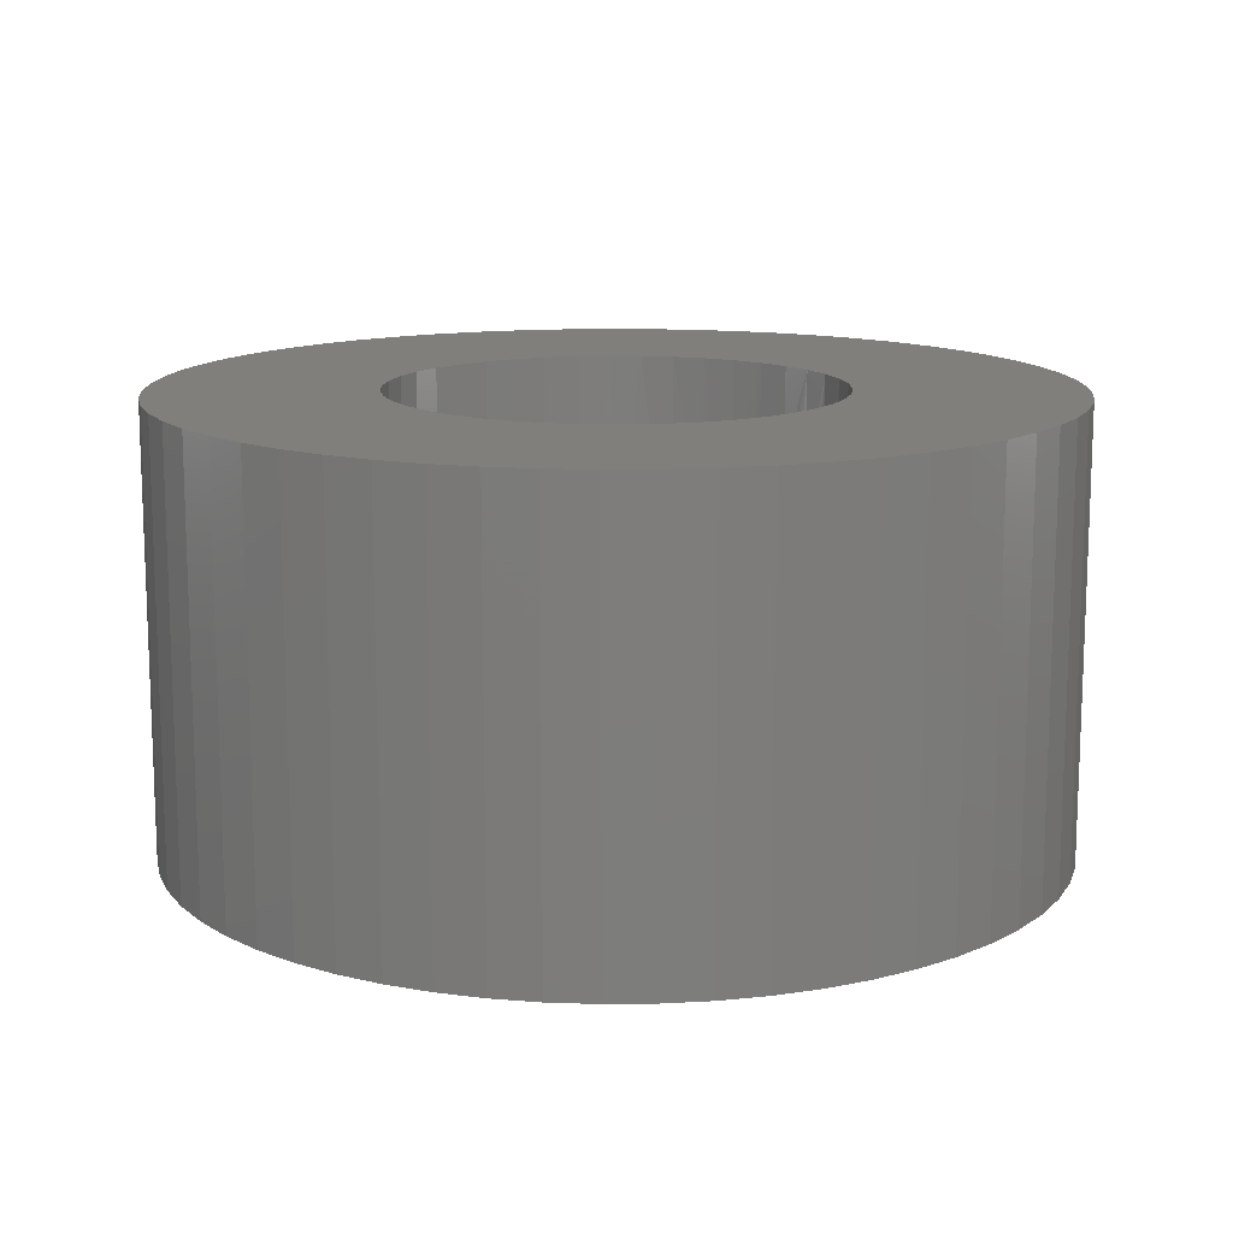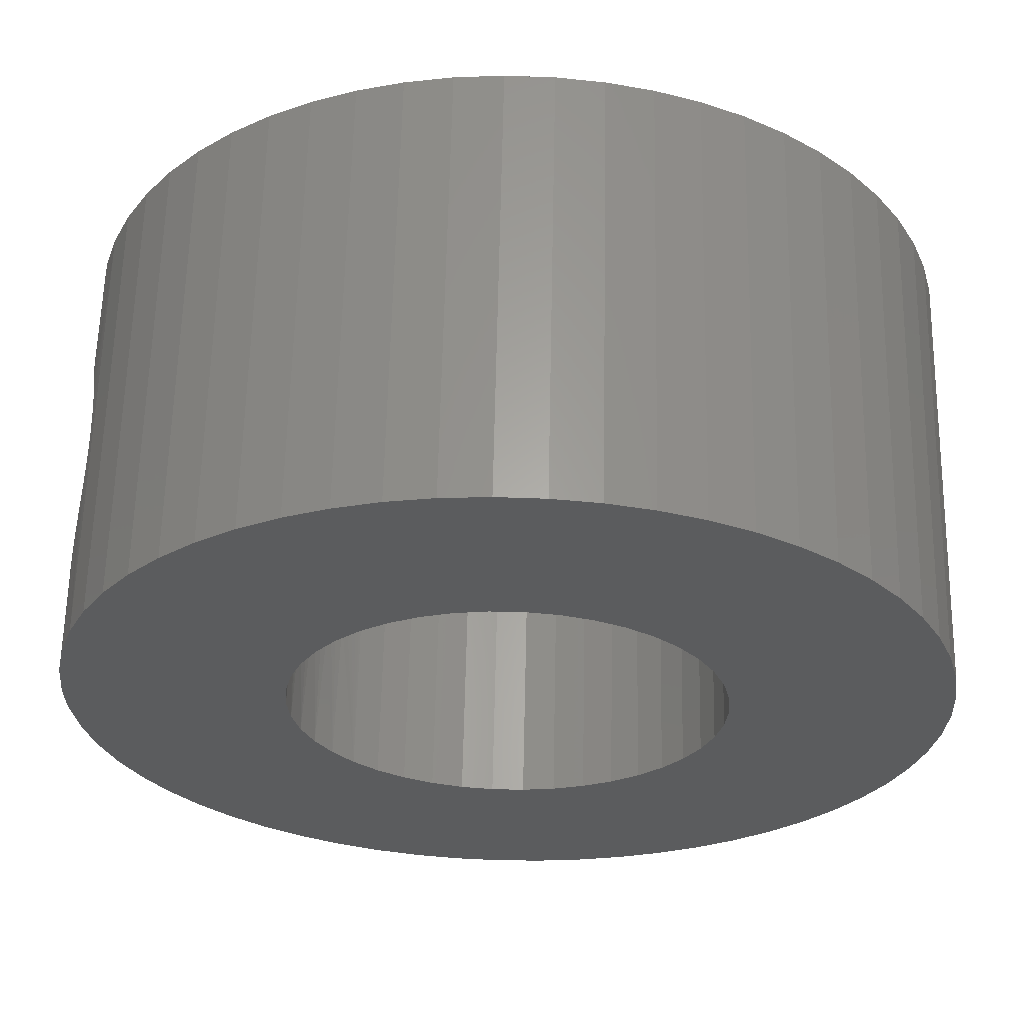
<metadata>
{"format":"stl","ext":"stl","renderer":"f3d","projection":"perspective","resolution":1024,"background":"white","views":[{"elev":13.2,"azim":122.2,"up":"+Z"},{"elev":62.0,"azim":1.2,"up":"+Y"}]}
</metadata>
<code>
# stl→obj: 369 verts, 748 faces
v 320.6 801.7 591.2
v 325.4 801.2 591.2
v 325.4 801.9 591.2
v 325.8 803.3 591.2
v 321.3 804.7 591.2
v 325.6 802.6 591.2
v 320.9 803.7 591.2
v 320.7 802.7 591.2
v 326.6 804.5 591.2
v 322.8 807.3 591.2
v 326.2 803.9 591.2
v 322.2 806.5 591.2
v 321.7 805.6 591.2
v 328.4 805.7 591.2
v 326 809.8 591.2
v 327.7 805.4 591.2
v 325.1 809.3 591.2
v 327.2 805 591.2
v 324.2 808.7 591.2
v 323.5 808.1 591.2
v 329.8 806 591.2
v 328.9 810.7 591.2
v 329.1 805.9 591.2
v 327.9 810.5 591.2
v 326.9 810.2 591.2
v 331.9 805.7 591.2
v 332.9 810.3 591.2
v 331.2 805.9 591.2
v 331.9 810.6 591.2
v 330.5 806 591.2
v 330.9 810.7 591.2
v 329.9 810.8 591.2
v 333.1 805 591.2
v 335.6 809 591.2
v 332.5 805.4 591.2
v 334.7 809.6 591.2
v 333.8 810 591.2
v 332.5 797.1 591.2
v 335.6 793.4 591.2
v 333.1 797.5 591.2
v 336.4 794.1 591.2
v 333.6 798 591.2
v 337.1 794.8 591.2
v 334.1 798.5 591.2
v 334.7 799.8 591.2
v 339.4 799.2 591.2
v 334.8 800.5 591.2
v 339.6 800.2 591.2
v 334.9 801.2 591.2
v 339.7 801.2 591.2
v 334.8 801.9 591.2
v 337.8 795.5 591.2
v 338.3 796.4 591.2
v 334.4 799.2 591.2
v 338.8 797.3 591.2
v 339.2 798.2 591.2
v 326.2 798.5 591.2
v 322.8 795.2 591.2
v 326.6 798 591.2
v 323.5 794.4 591.2
v 327.2 797.5 591.2
v 324.2 793.7 591.2
v 327.7 797.1 591.2
v 320.6 801.2 591.2
v 320.6 800.7 591.2
v 325.4 800.5 591.2
v 320.7 799.7 591.2
v 325.6 799.8 591.2
v 331.2 796.6 591.2
v 332.9 792.1 591.2
v 331.9 796.8 591.2
v 333.8 792.5 591.2
v 334.7 792.9 591.2
v 329.1 796.6 591.2
v 328.9 791.8 591.2
v 329.8 796.5 591.2
v 329.9 791.7 591.2
v 330.5 796.5 591.2
v 330.9 791.7 591.2
v 331.9 791.9 591.2
v 320.9 798.7 591.2
v 321.3 797.8 591.2
v 325.8 799.2 591.2
v 321.7 796.8 591.2
v 322.2 796 591.2
v 334.4 803.3 591.2
v 338.3 806.1 591.2
v 334.1 803.9 591.2
v 337.8 806.9 591.2
v 333.6 804.5 591.2
v 337.1 807.7 591.2
v 336.4 808.4 591.2
v 339.6 802.2 591.2
v 339.4 803.2 591.2
v 334.7 802.6 591.2
v 339.2 804.2 591.2
v 338.8 805.2 591.2
v 325.1 793.2 591.2
v 326 792.7 591.2
v 328.4 796.8 591.2
v 326.9 792.3 591.2
v 327.9 792 591.2
v 334.7 802.6 581.7
v 339.4 803.2 581.7
v 334.8 801.9 581.7
v 339.6 802.2 581.7
v 334.9 801.2 581.7
v 339.7 801.2 581.7
v 334.8 800.5 581.7
v 332.5 805.4 581.7
v 335.6 809 581.7
v 333.1 805 581.7
v 336.4 808.4 581.7
v 333.6 804.5 581.7
v 337.1 807.7 581.7
v 334.1 803.9 581.7
v 328.4 796.8 581.7
v 326 792.7 581.7
v 327.7 797.1 581.7
v 325.1 793.2 581.7
v 327.2 797.5 581.7
v 324.2 793.7 581.7
v 326.6 798 581.7
v 334.4 799.2 581.7
v 338.3 796.4 581.7
v 334.1 798.5 581.7
v 337.8 795.5 581.7
v 333.6 798 581.7
v 337.1 794.8 581.7
v 333.1 797.5 581.7
v 320.6 800.7 581.7
v 325.4 801.2 581.7
v 325.4 800.5 581.7
v 329.8 796.5 581.7
v 328.9 791.8 581.7
v 329.1 796.6 581.7
v 327.9 792 581.7
v 326.9 792.3 581.7
v 331.9 796.8 581.7
v 332.9 792.1 581.7
v 331.2 796.6 581.7
v 331.9 791.9 581.7
v 330.5 796.5 581.7
v 330.9 791.7 581.7
v 329.9 791.7 581.7
v 336.4 794.1 581.7
v 335.6 793.4 581.7
v 332.5 797.1 581.7
v 334.7 792.9 581.7
v 333.8 792.5 581.7
v 339.6 800.2 581.7
v 339.4 799.2 581.7
v 334.7 799.8 581.7
v 339.2 798.2 581.7
v 338.8 797.3 581.7
v 337.8 806.9 581.7
v 338.3 806.1 581.7
v 334.4 803.3 581.7
v 338.8 805.2 581.7
v 339.2 804.2 581.7
v 331.2 805.9 581.7
v 332.9 810.3 581.7
v 331.9 805.7 581.7
v 333.8 810 581.7
v 334.7 809.6 581.7
v 329.1 805.9 581.7
v 328.9 810.7 581.7
v 329.8 806 581.7
v 329.9 810.8 581.7
v 330.5 806 581.7
v 330.9 810.7 581.7
v 331.9 810.6 581.7
v 320.6 801.2 581.7
v 320.6 801.7 581.7
v 325.4 801.9 581.7
v 320.7 802.7 581.7
v 325.6 802.6 581.7
v 325.8 799.2 581.7
v 321.3 797.8 581.7
v 325.6 799.8 581.7
v 320.9 798.7 581.7
v 320.7 799.7 581.7
v 323.5 794.4 581.7
v 322.8 795.2 581.7
v 326.2 798.5 581.7
v 322.2 796 581.7
v 321.7 796.8 581.7
v 327.7 805.4 581.7
v 326 809.8 581.7
v 328.4 805.7 581.7
v 326.9 810.2 581.7
v 327.9 810.5 581.7
v 326.2 803.9 581.7
v 322.8 807.3 581.7
v 326.6 804.5 581.7
v 323.5 808.1 581.7
v 327.2 805 581.7
v 324.2 808.7 581.7
v 325.1 809.3 581.7
v 320.9 803.7 581.7
v 321.3 804.7 581.7
v 325.8 803.3 581.7
v 321.7 805.6 581.7
v 322.2 806.5 581.7
v 320.6 801.5 583.3
v 320.6 801.2 583.2
v 320.6 801 583.3
v 320.7 799.9 583.5
v 320.7 800.1 583.4
v 320.6 800.4 583.4
v 320.6 800.7 583.3
v 320.9 798.8 584.4
v 320.9 799 584.2
v 320.8 799.2 584
v 320.8 799.4 583.8
v 320.7 799.6 583.7
v 320.7 799.7 583.6
v 321.1 798.2 587.2
v 321.1 798.1 587
v 321.1 798.1 586.7
v 321.1 798.1 586.4
v 321 798.5 588
v 321 798.4 587.8
v 321.1 798.2 587.5
v 321.1 798.1 586.1
v 321.1 798.1 585.9
v 321.1 798.2 585.6
v 321.1 798.2 585.3
v 321 798.4 585.1
v 321 798.5 584.8
v 321 798.6 584.6
v 320.9 798.7 584.5
v 320.9 799 588.7
v 320.8 799.2 588.9
v 320.8 799.4 589
v 320.9 798.8 588.5
v 320.9 798.7 588.4
v 321 798.6 588.2
v 320.6 800.7 589.6
v 320.6 800.7 589.5
v 320.7 800.1 589.4
v 320.7 799.9 589.3
v 320.7 799.7 589.2
v 320.7 799.6 589.2
v 320.6 800.4 589.5
v 320.6 801.5 589.6
v 320.6 801.2 589.6
v 320.6 801 589.6
v 320.7 802.5 589.3
v 320.7 802.3 589.4
v 320.6 802.1 589.5
v 320.6 801.8 589.5
v 320.6 801.7 589.6
v 320.9 803.7 588.5
v 320.9 803.5 588.7
v 320.8 803.3 588.9
v 320.8 803.1 589
v 320.7 802.8 589.2
v 320.7 802.7 589.2
v 321.1 804.3 585.6
v 321.1 804.4 585.9
v 321.1 804.4 586.1
v 321.1 804.4 586.4
v 321 804 584.8
v 321 804.1 585.1
v 321.1 804.2 585.3
v 321.1 804.4 586.7
v 321.1 804.4 587
v 321.1 804.3 587.2
v 321.1 804.2 587.5
v 321 804.1 587.8
v 321 804 588
v 321 803.9 588.2
v 320.9 803.7 588.4
v 320.8 803.3 584
v 320.9 803.5 584.2
v 320.8 803.1 583.8
v 320.9 803.7 584.4
v 320.9 803.7 584.5
v 321 803.9 584.6
v 320.7 802.3 583.4
v 320.7 802.5 583.5
v 320.7 802.7 583.6
v 320.7 802.8 583.7
v 320.6 801.7 583.3
v 320.6 801.8 583.3
v 320.6 802.1 583.4
v 325.4 801.9 583.3
v 325.5 802.1 583.4
v 325.5 802.3 583.4
v 325.8 803.3 584
v 325.7 803.1 583.8
v 325.6 802.8 583.7
v 325.6 802.6 583.6
v 326.2 803.9 584.7
v 326.1 803.8 584.5
v 326 803.7 584.4
v 325.9 803.5 584.2
v 326.4 804.2 587.5
v 326.5 804.3 587.2
v 326.3 804.1 587.8
v 326.5 804.4 587
v 326.6 804.4 586.7
v 326.6 804.4 586.4
v 326.6 804.4 586.1
v 326.5 804.4 585.9
v 326.5 804.3 585.6
v 326.4 804.2 585.3
v 326.3 804.1 585.1
v 326.2 804 584.8
v 326 803.7 588.5
v 326.1 803.8 588.3
v 326.2 803.9 588.1
v 326.2 804 588
v 325.7 803.1 589
v 325.8 803.3 588.9
v 325.8 803.3 588.8
v 325.9 803.5 588.7
v 325.5 802.1 589.5
v 325.4 801.9 589.5
v 325.4 801.8 589.5
v 325.5 802.3 589.4
v 325.6 802.6 589.3
v 325.6 802.8 589.2
v 325.4 800.5 589.5
v 325.4 800.7 589.5
v 325.4 801 589.6
v 325.4 801.2 589.6
v 325.4 801.5 589.6
v 325.5 800.3 589.5
v 325.5 800.1 589.4
v 325.8 799.2 588.9
v 325.7 799.4 589
v 325.6 799.6 589.2
v 325.6 799.8 589.3
v 326.1 798.7 588.3
v 326 798.8 588.5
v 325.9 799 588.7
v 325.8 799.2 588.8
v 326.6 798.1 586.1
v 326.6 798.1 586.4
v 326.5 798.1 585.9
v 326.3 798.4 585.1
v 326.4 798.2 585.3
v 326.5 798.2 585.6
v 326.6 798.1 586.7
v 326.5 798.1 587
v 326.5 798.2 587.2
v 326.4 798.2 587.5
v 326.3 798.4 587.8
v 326.2 798.5 588
v 326.2 798.5 588.1
v 326 798.8 584.4
v 326.1 798.7 584.5
v 326.2 798.5 584.7
v 326.2 798.5 584.8
v 325.7 799.4 583.8
v 325.8 799.2 584
v 325.9 799 584.2
v 325.5 800.3 583.4
v 325.4 800.5 583.3
v 325.4 800.7 583.3
v 325.5 800.1 583.4
v 325.6 799.8 583.6
v 325.6 799.6 583.7
v 325.4 801.8 583.3
v 325.4 801.5 583.3
v 325.4 801.2 583.2
v 325.4 801 583.3
f 1 2 3
f 4 5 6
f 6 5 7
f 6 7 3
f 3 7 8
f 3 8 1
f 9 10 11
f 11 10 12
f 11 12 4
f 4 12 13
f 4 13 5
f 14 15 16
f 16 15 17
f 16 17 18
f 18 17 19
f 18 19 9
f 9 19 20
f 9 20 10
f 21 22 23
f 23 22 24
f 23 24 14
f 14 24 25
f 14 25 15
f 26 27 28
f 28 27 29
f 28 29 30
f 30 29 31
f 30 31 21
f 21 31 32
f 21 32 22
f 33 34 35
f 35 34 36
f 35 36 26
f 26 36 37
f 26 37 27
f 38 39 40
f 40 39 41
f 40 41 42
f 42 41 43
f 42 43 44
f 45 46 47
f 47 46 48
f 47 48 49
f 49 48 50
f 49 50 51
f 43 52 44
f 44 52 53
f 44 53 54
f 54 53 55
f 54 55 45
f 45 55 56
f 45 56 46
f 57 58 59
f 59 58 60
f 59 60 61
f 61 60 62
f 61 62 63
f 1 64 2
f 2 64 65
f 2 65 66
f 66 65 67
f 66 67 68
f 69 70 71
f 71 70 72
f 71 72 38
f 38 72 73
f 38 73 39
f 74 75 76
f 76 75 77
f 76 77 78
f 78 77 79
f 78 79 69
f 69 79 80
f 69 80 70
f 67 81 68
f 68 81 82
f 68 82 83
f 83 82 84
f 83 84 57
f 57 84 85
f 57 85 58
f 86 87 88
f 88 87 89
f 88 89 90
f 90 89 91
f 90 91 33
f 33 91 92
f 33 92 34
f 50 93 51
f 51 93 94
f 51 94 95
f 95 94 96
f 95 96 86
f 86 96 97
f 86 97 87
f 62 98 63
f 63 98 99
f 63 99 100
f 100 99 101
f 100 101 74
f 74 101 102
f 74 102 75
f 103 104 105
f 105 104 106
f 105 106 107
f 107 106 108
f 107 108 109
f 110 111 112
f 112 111 113
f 112 113 114
f 114 113 115
f 114 115 116
f 117 118 119
f 119 118 120
f 119 120 121
f 121 120 122
f 121 122 123
f 124 125 126
f 126 125 127
f 126 127 128
f 128 127 129
f 128 129 130
f 131 132 133
f 134 135 136
f 136 135 137
f 136 137 117
f 117 137 138
f 117 138 118
f 139 140 141
f 141 140 142
f 141 142 143
f 143 142 144
f 143 144 134
f 134 144 145
f 134 145 135
f 129 146 130
f 130 146 147
f 130 147 148
f 148 147 149
f 148 149 139
f 139 149 150
f 139 150 140
f 108 151 109
f 109 151 152
f 109 152 153
f 153 152 154
f 153 154 124
f 124 154 155
f 124 155 125
f 115 156 116
f 116 156 157
f 116 157 158
f 158 157 159
f 158 159 103
f 103 159 160
f 103 160 104
f 161 162 163
f 163 162 164
f 163 164 110
f 110 164 165
f 110 165 111
f 166 167 168
f 168 167 169
f 168 169 170
f 170 169 171
f 170 171 161
f 161 171 172
f 161 172 162
f 131 173 132
f 132 173 174
f 132 174 175
f 175 174 176
f 175 176 177
f 178 179 180
f 180 179 181
f 180 181 133
f 133 181 182
f 133 182 131
f 122 183 123
f 123 183 184
f 123 184 185
f 185 184 186
f 185 186 178
f 178 186 187
f 178 187 179
f 188 189 190
f 190 189 191
f 190 191 166
f 166 191 192
f 166 192 167
f 193 194 195
f 195 194 196
f 195 196 197
f 197 196 198
f 197 198 188
f 188 198 199
f 188 199 189
f 176 200 177
f 177 200 201
f 177 201 202
f 202 201 203
f 202 203 193
f 193 203 204
f 193 204 194
f 205 174 206
f 206 174 173
f 206 173 207
f 207 173 131
f 208 209 182
f 209 210 182
f 182 210 211
f 182 211 131
f 131 211 211
f 131 211 207
f 212 213 181
f 181 213 214
f 214 215 181
f 181 215 216
f 181 216 182
f 182 216 217
f 182 217 208
f 218 219 82
f 82 219 220
f 82 220 221
f 222 223 82
f 82 223 224
f 82 224 218
f 221 225 179
f 179 225 226
f 226 227 179
f 179 227 228
f 179 228 229
f 229 230 179
f 179 230 231
f 179 231 181
f 181 231 232
f 181 232 212
f 233 81 234
f 234 81 235
f 233 236 81
f 81 236 237
f 81 237 82
f 82 237 238
f 82 238 222
f 65 239 240
f 241 242 67
f 67 242 243
f 67 243 81
f 81 243 244
f 81 244 235
f 65 240 67
f 67 240 245
f 67 245 241
f 1 246 64
f 64 246 247
f 64 247 65
f 65 247 248
f 65 248 239
f 249 250 8
f 250 251 8
f 8 251 252
f 8 252 1
f 1 252 253
f 1 253 246
f 254 255 7
f 7 255 256
f 256 257 7
f 7 257 258
f 7 258 8
f 8 258 259
f 8 259 249
f 260 261 201
f 201 261 262
f 201 262 263
f 264 265 201
f 201 265 266
f 201 266 260
f 5 267 268
f 268 269 5
f 5 269 270
f 5 270 271
f 271 272 5
f 5 272 273
f 5 273 7
f 7 273 274
f 7 274 254
f 275 276 200
f 275 200 277
f 276 278 200
f 200 278 279
f 200 279 201
f 201 279 280
f 201 280 264
f 281 282 176
f 176 282 283
f 176 283 200
f 200 283 284
f 200 284 277
f 205 285 174
f 174 285 286
f 174 286 176
f 176 286 287
f 176 287 281
f 221 179 82
f 82 179 187
f 82 187 84
f 84 187 186
f 84 186 85
f 85 186 184
f 85 184 58
f 58 184 183
f 58 183 60
f 60 183 122
f 60 122 62
f 62 122 120
f 62 120 98
f 98 120 118
f 98 118 99
f 99 118 138
f 99 138 101
f 101 138 137
f 101 137 102
f 102 137 135
f 102 135 75
f 75 135 145
f 75 145 77
f 77 145 144
f 77 144 79
f 79 144 142
f 79 142 80
f 80 142 140
f 80 140 70
f 70 140 150
f 70 150 72
f 72 150 149
f 72 149 73
f 73 149 147
f 73 147 39
f 39 147 146
f 39 146 41
f 41 146 129
f 41 129 43
f 43 129 127
f 43 127 52
f 52 127 125
f 52 125 53
f 53 125 155
f 53 155 55
f 55 155 154
f 55 154 56
f 56 154 152
f 56 152 46
f 46 152 151
f 46 151 48
f 48 151 108
f 48 108 50
f 50 108 106
f 50 106 93
f 93 106 104
f 93 104 94
f 94 104 160
f 94 160 96
f 96 160 159
f 96 159 97
f 97 159 157
f 97 157 87
f 87 157 156
f 87 156 89
f 89 156 115
f 89 115 91
f 91 115 113
f 91 113 92
f 92 113 111
f 92 111 34
f 34 111 165
f 34 165 36
f 36 165 164
f 36 164 37
f 37 164 162
f 37 162 27
f 27 162 172
f 27 172 29
f 29 172 171
f 29 171 31
f 31 171 169
f 31 169 32
f 32 169 167
f 32 167 22
f 22 167 192
f 22 192 24
f 24 192 191
f 24 191 25
f 25 191 189
f 25 189 15
f 15 189 199
f 15 199 17
f 17 199 198
f 17 198 19
f 19 198 196
f 19 196 20
f 20 196 194
f 20 194 10
f 10 194 204
f 10 204 12
f 12 204 203
f 12 203 13
f 13 203 201
f 13 201 5
f 5 201 263
f 5 263 267
f 288 175 289
f 289 175 177
f 289 177 290
f 291 292 202
f 202 292 293
f 202 293 177
f 177 293 294
f 177 294 290
f 193 295 296
f 296 297 193
f 193 297 298
f 193 298 202
f 202 298 291
f 202 291 291
f 299 300 9
f 299 9 301
f 300 302 9
f 9 302 303
f 9 303 304
f 193 195 305
f 305 195 304
f 305 306 193
f 193 306 307
f 193 307 308
f 308 309 193
f 193 309 310
f 193 310 295
f 311 312 11
f 11 312 313
f 11 313 9
f 9 313 314
f 9 314 301
f 315 316 4
f 4 316 317
f 4 317 11
f 11 317 318
f 11 318 311
f 319 6 320
f 320 6 3
f 320 3 321
f 319 322 6
f 6 322 323
f 6 323 4
f 4 323 324
f 4 324 315
f 325 326 66
f 66 326 327
f 66 327 2
f 2 327 328
f 2 328 3
f 3 328 329
f 3 329 321
f 325 66 330
f 330 66 68
f 330 68 331
f 332 333 83
f 83 333 334
f 83 334 68
f 68 334 335
f 68 335 331
f 336 337 57
f 57 337 338
f 57 338 83
f 83 338 339
f 83 339 332
f 340 341 123
f 340 123 342
f 343 344 123
f 123 344 345
f 123 345 342
f 346 347 59
f 59 347 348
f 59 348 349
f 349 350 59
f 59 350 351
f 59 351 57
f 57 351 352
f 57 352 336
f 353 354 185
f 185 354 355
f 185 355 123
f 123 355 356
f 123 356 343
f 357 358 178
f 178 358 358
f 178 358 185
f 185 358 359
f 185 359 353
f 360 180 361
f 361 180 133
f 361 133 362
f 360 363 180
f 180 363 364
f 180 364 178
f 178 364 365
f 178 365 357
f 288 366 175
f 175 366 367
f 175 367 132
f 132 367 368
f 132 368 133
f 133 368 369
f 133 369 362
f 304 195 9
f 9 195 197
f 9 197 18
f 18 197 188
f 18 188 16
f 16 188 190
f 16 190 14
f 14 190 166
f 14 166 23
f 23 166 168
f 23 168 21
f 21 168 170
f 21 170 30
f 30 170 161
f 30 161 28
f 28 161 163
f 28 163 26
f 26 163 110
f 26 110 35
f 35 110 112
f 35 112 33
f 33 112 114
f 33 114 90
f 90 114 116
f 90 116 88
f 88 116 158
f 88 158 86
f 86 158 103
f 86 103 95
f 95 103 105
f 95 105 51
f 51 105 107
f 51 107 49
f 49 107 109
f 49 109 47
f 47 109 153
f 47 153 45
f 45 153 124
f 45 124 54
f 54 124 126
f 54 126 44
f 44 126 128
f 44 128 42
f 42 128 130
f 42 130 40
f 40 130 148
f 40 148 38
f 38 148 139
f 38 139 71
f 71 139 141
f 71 141 69
f 69 141 143
f 69 143 78
f 78 143 134
f 78 134 76
f 76 134 136
f 76 136 74
f 74 136 117
f 74 117 100
f 100 117 119
f 100 119 63
f 63 119 121
f 63 121 61
f 61 121 123
f 61 123 59
f 59 123 341
f 59 341 346
f 206 368 205
f 205 368 367
f 205 367 285
f 285 367 286
f 286 367 366
f 286 366 287
f 287 366 288
f 287 288 281
f 284 283 290
f 288 289 281
f 281 289 290
f 281 290 282
f 282 290 283
f 290 294 284
f 284 294 293
f 284 293 277
f 277 293 292
f 277 292 275
f 275 292 291
f 275 291 276
f 276 291 291
f 276 291 278
f 297 296 280
f 280 296 264
f 291 298 278
f 278 298 297
f 278 297 279
f 279 297 280
f 296 295 264
f 264 295 310
f 264 310 265
f 265 310 309
f 265 309 266
f 266 309 308
f 266 308 260
f 260 308 307
f 260 307 261
f 261 307 306
f 261 306 262
f 262 306 305
f 262 305 263
f 305 304 263
f 263 304 303
f 263 303 267
f 267 303 302
f 267 302 268
f 268 302 300
f 268 300 269
f 269 300 299
f 269 299 270
f 270 299 301
f 270 301 271
f 271 301 314
f 271 314 272
f 254 274 311
f 311 274 273
f 311 273 312
f 312 273 272
f 312 272 313
f 313 272 314
f 311 318 254
f 254 318 317
f 254 317 255
f 255 317 316
f 255 316 256
f 256 316 315
f 256 315 257
f 257 315 324
f 257 324 258
f 258 324 323
f 258 323 259
f 259 323 322
f 259 322 249
f 249 322 250
f 322 319 250
f 250 319 320
f 250 320 251
f 251 320 321
f 251 321 252
f 252 321 329
f 252 329 253
f 253 329 328
f 253 328 246
f 246 328 247
f 247 328 248
f 248 328 327
f 248 327 239
f 239 327 240
f 240 327 326
f 240 326 245
f 245 326 325
f 245 325 241
f 244 243 331
f 325 330 241
f 241 330 331
f 241 331 242
f 242 331 243
f 331 335 244
f 244 335 334
f 244 334 235
f 235 334 333
f 235 333 234
f 234 333 332
f 234 332 233
f 233 332 339
f 233 339 236
f 337 336 238
f 238 336 222
f 339 338 236
f 236 338 337
f 236 337 237
f 237 337 238
f 336 352 222
f 222 352 351
f 222 351 223
f 223 351 350
f 223 350 224
f 224 350 349
f 224 349 218
f 218 349 348
f 218 348 219
f 219 348 347
f 219 347 220
f 220 347 346
f 220 346 221
f 346 341 221
f 221 341 340
f 221 340 225
f 225 340 342
f 225 342 226
f 226 342 345
f 226 345 227
f 227 345 344
f 227 344 228
f 228 344 343
f 228 343 229
f 229 343 356
f 229 356 230
f 212 232 353
f 353 232 231
f 353 231 354
f 354 231 230
f 354 230 355
f 355 230 356
f 353 359 212
f 212 359 358
f 212 358 213
f 213 358 358
f 213 358 214
f 214 358 357
f 214 357 215
f 215 357 365
f 215 365 216
f 216 365 364
f 216 364 217
f 217 364 363
f 217 363 208
f 208 363 209
f 363 360 209
f 209 360 361
f 209 361 210
f 210 361 362
f 210 362 211
f 211 362 369
f 211 369 211
f 211 369 368
f 211 368 207
f 207 368 206

</code>
